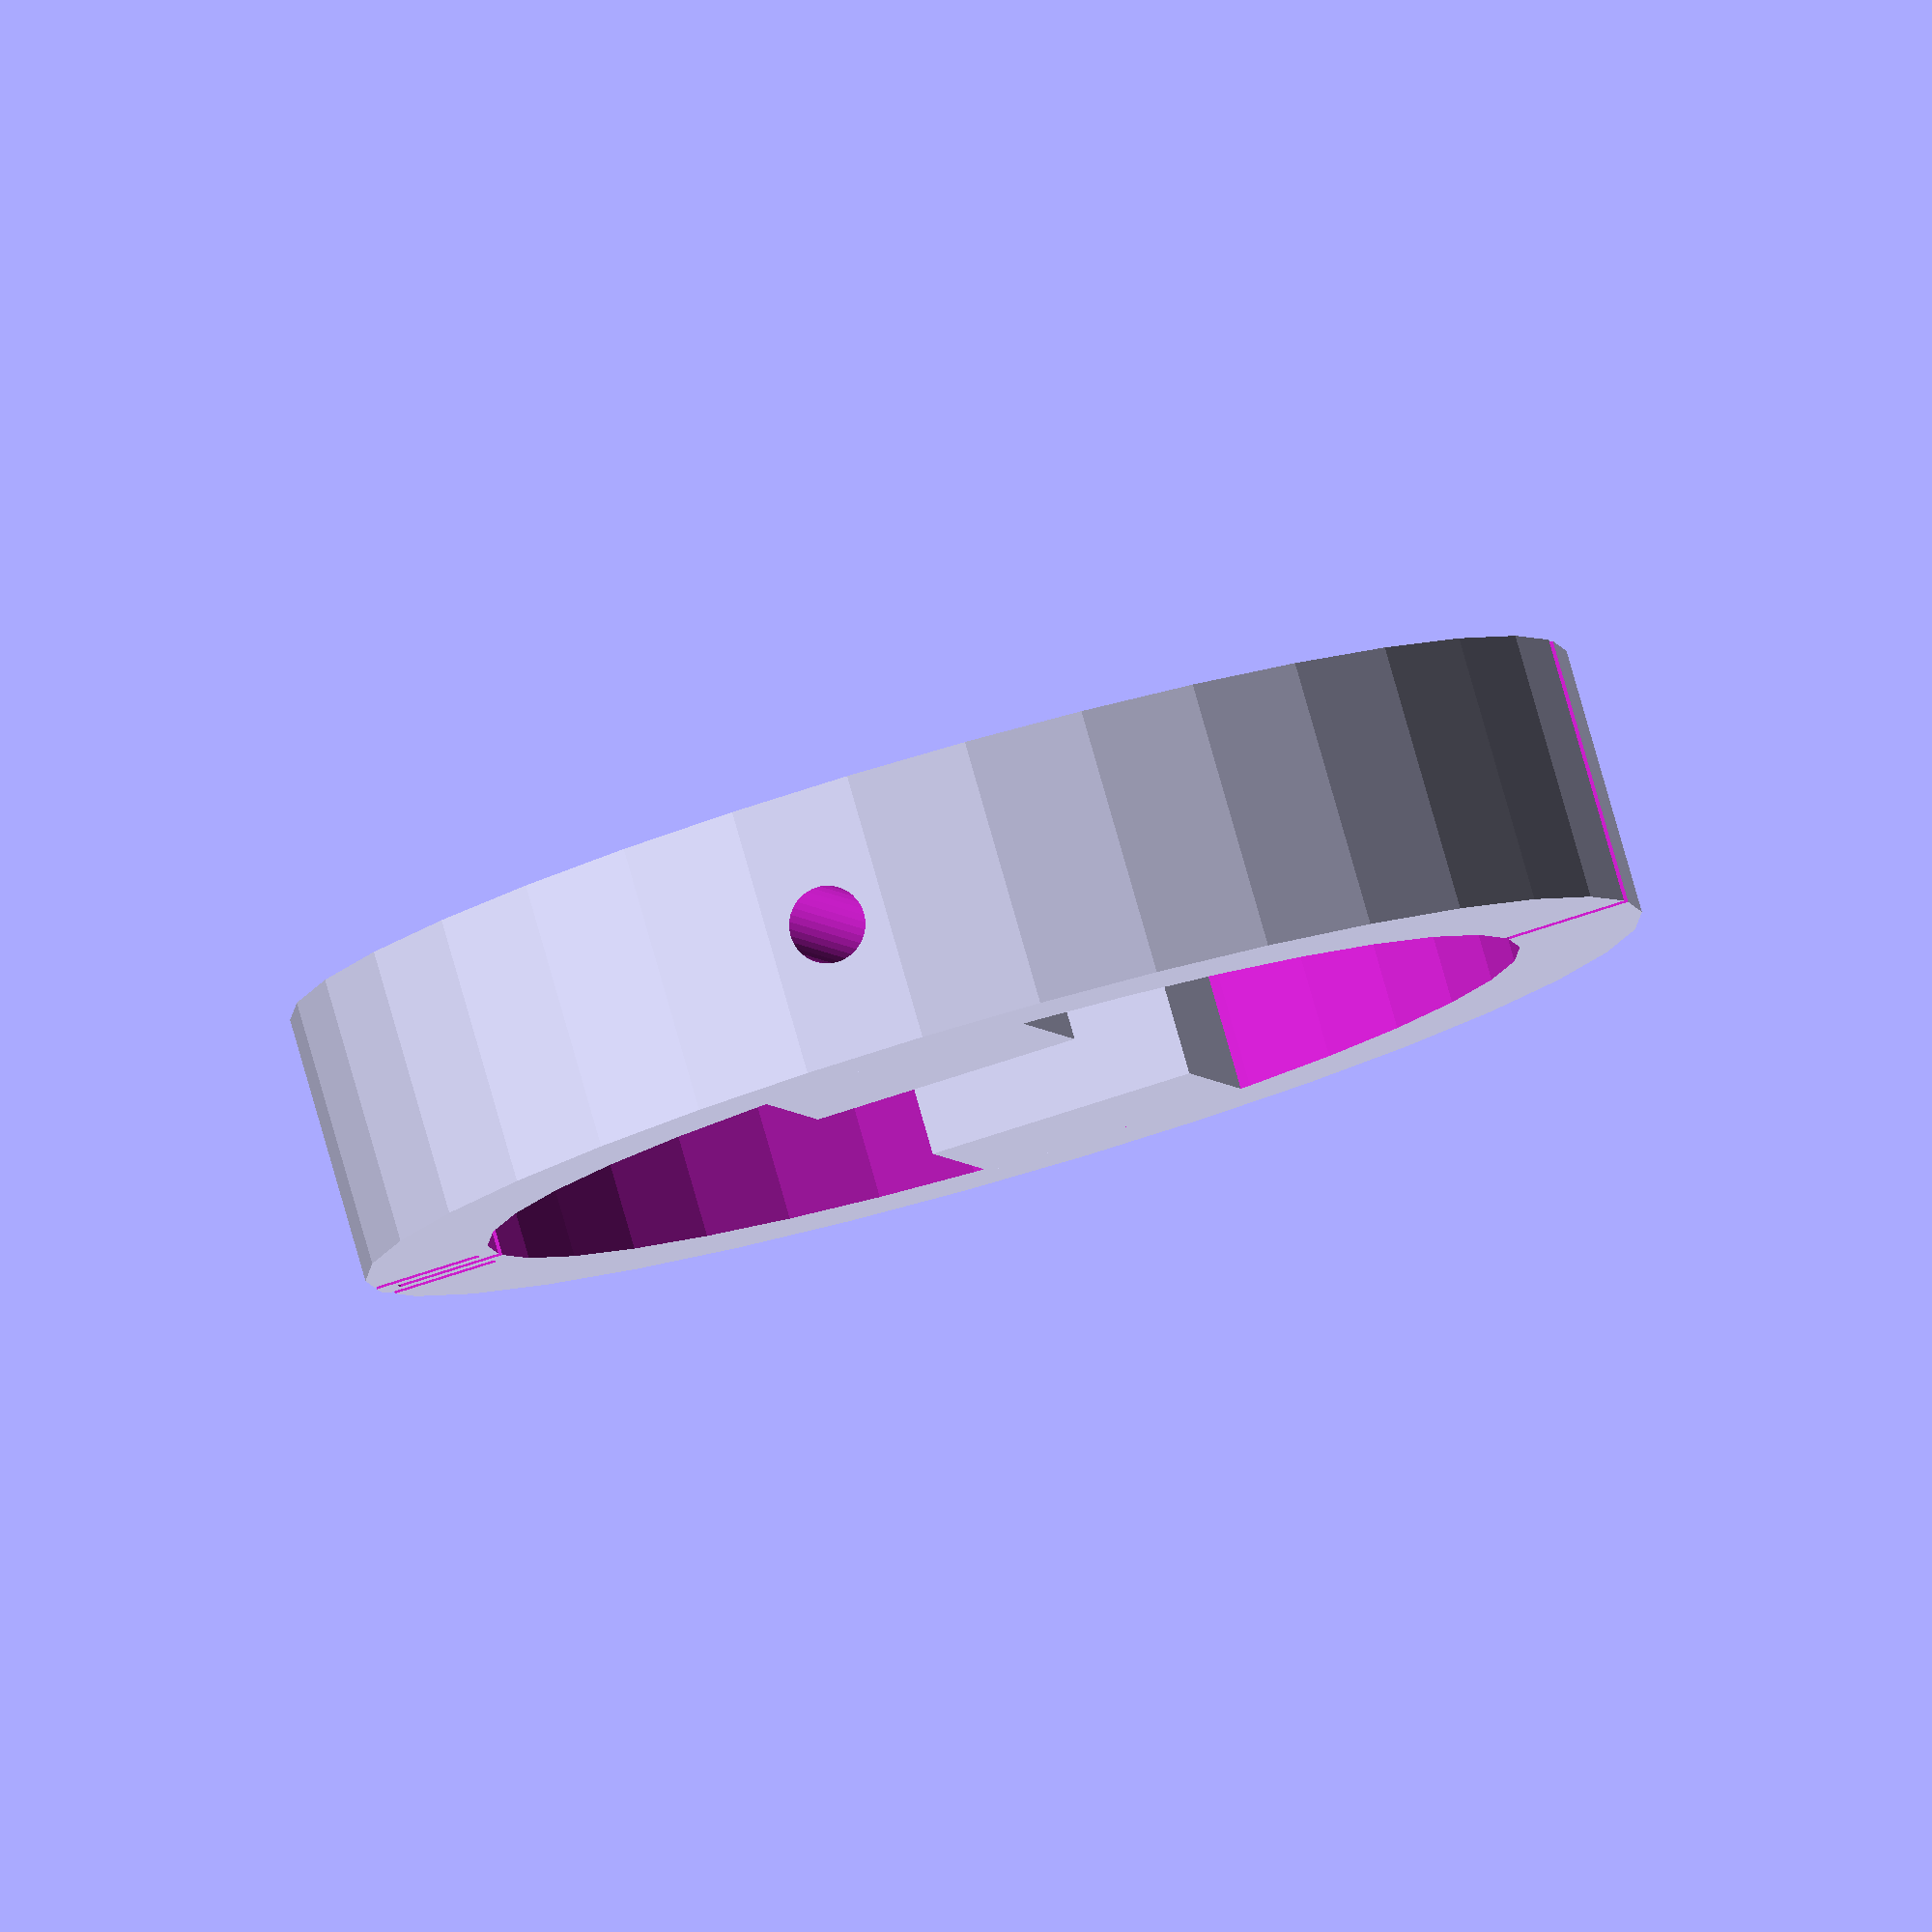
<openscad>
$fn=34;
difference()
{
    union()
    {
        difference()
        { 
            cylinder(d=34, h=7, center=true);    
            cylinder(d=27.5, h=80, center=true);
            
            translate([13,0,0])
                cube([7,0.5,8], center=true);
            translate([15.6,1,0])
                cube([3,0.5,8], center=true);
            translate([15.6,-1,0])
                cube([3,0.5,8], center=true);
            translate([-15.6,0,0])
                cube([6,0.5,8], center=true);
            
        }

        for(i=[90:180:360])
        {    
            rotate([0,0,i])
            translate([10.5,0,0])
            cube([7,7,7], center=true);
        }
    }

    rotate([90,0])
        cylinder(h=80,d=2, center=true);
}
</openscad>
<views>
elev=97.2 azim=347.4 roll=196.0 proj=o view=wireframe
</views>
